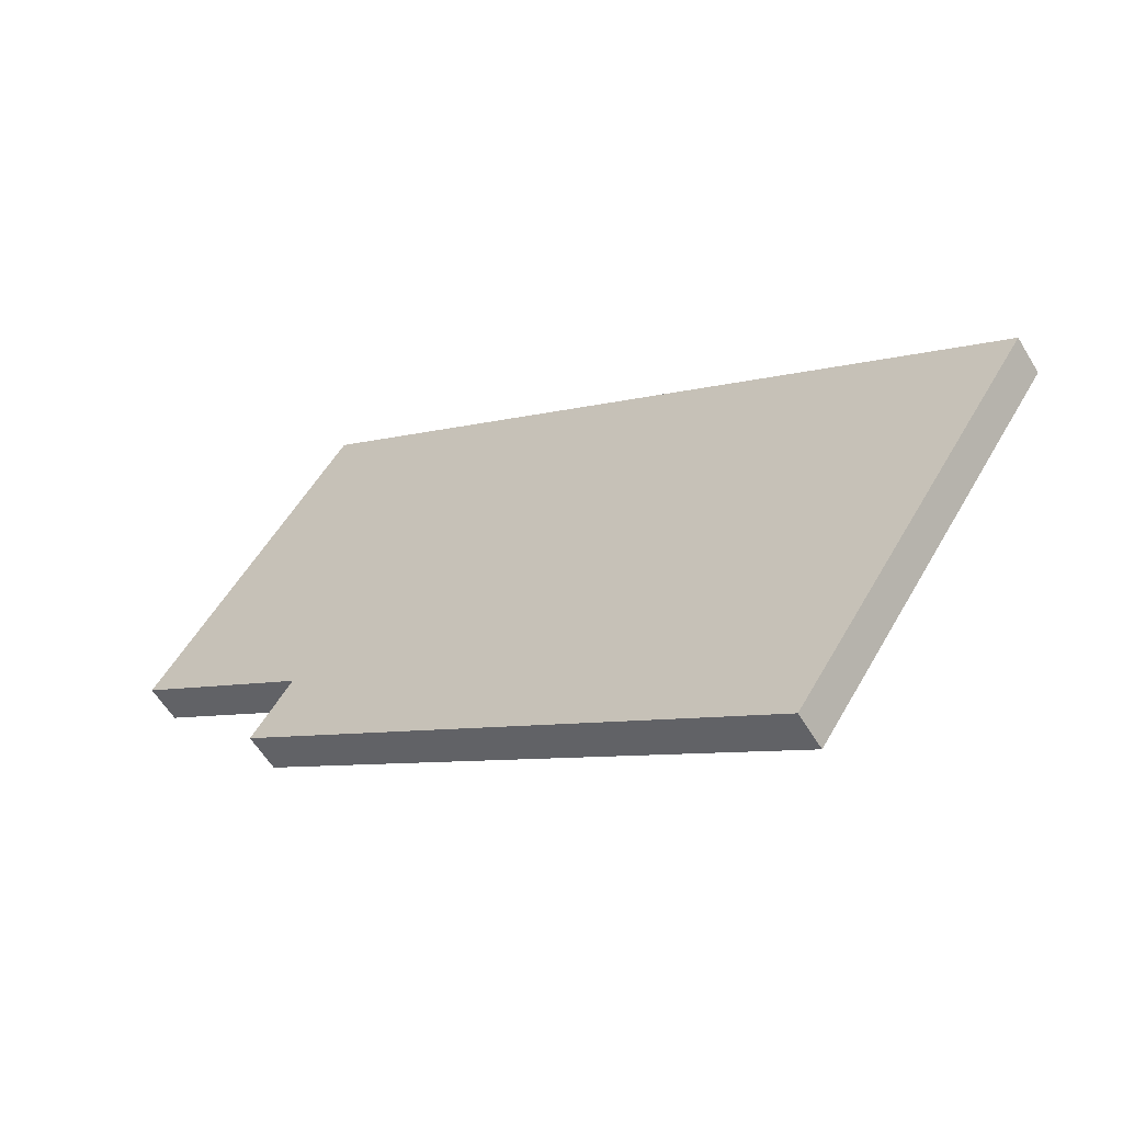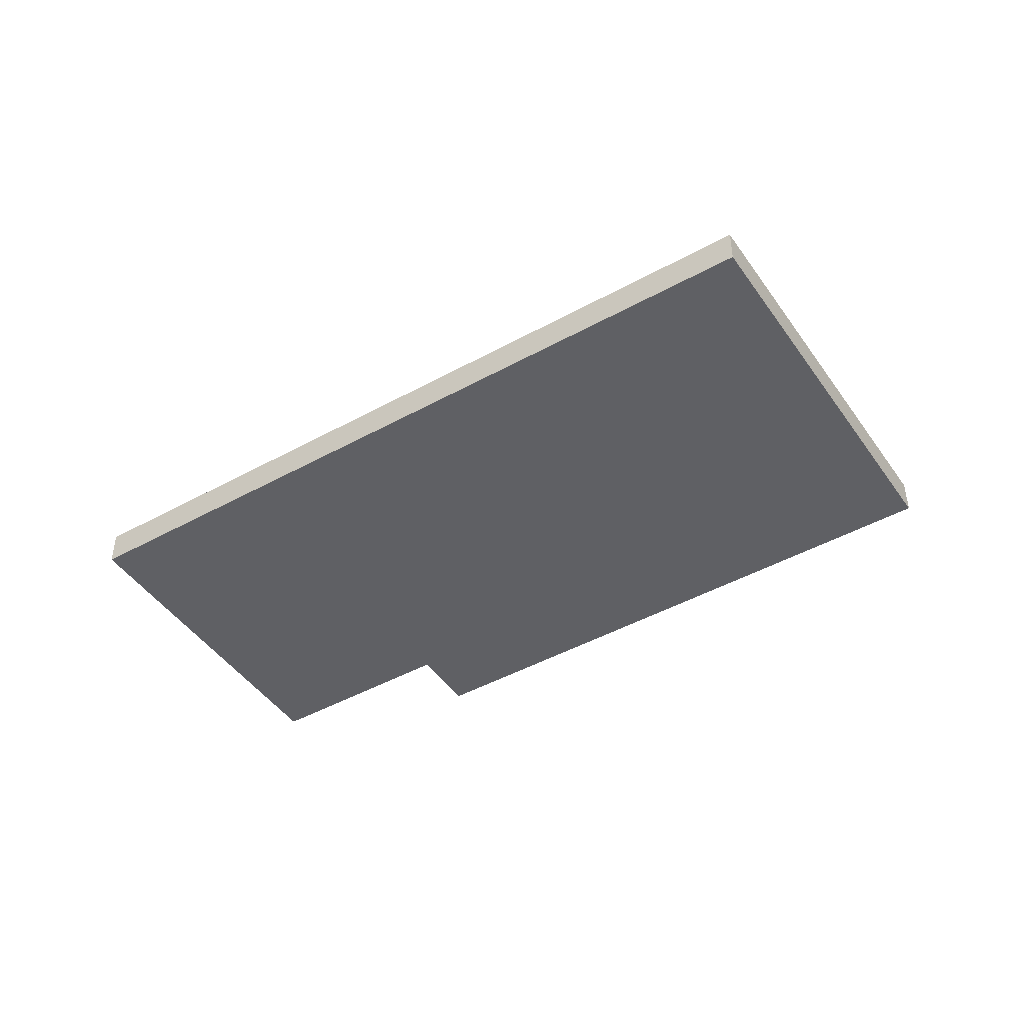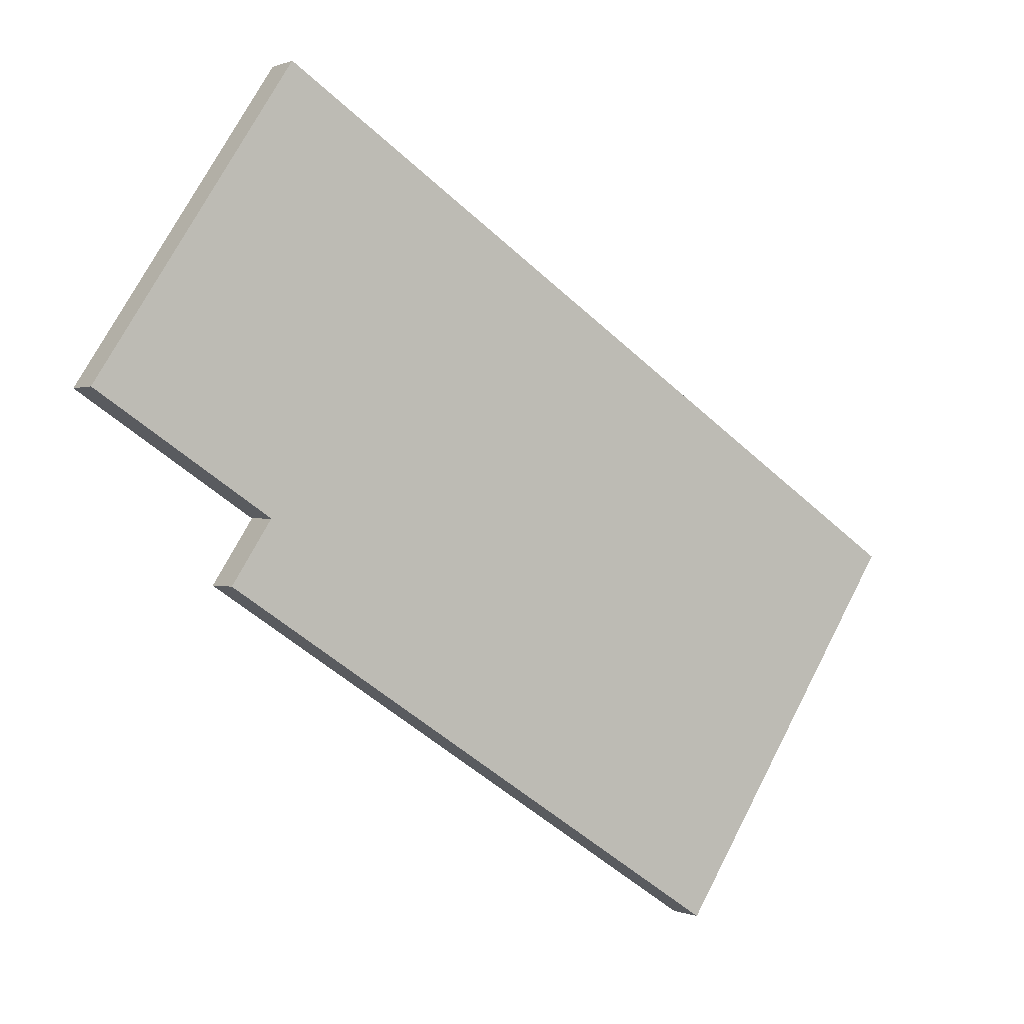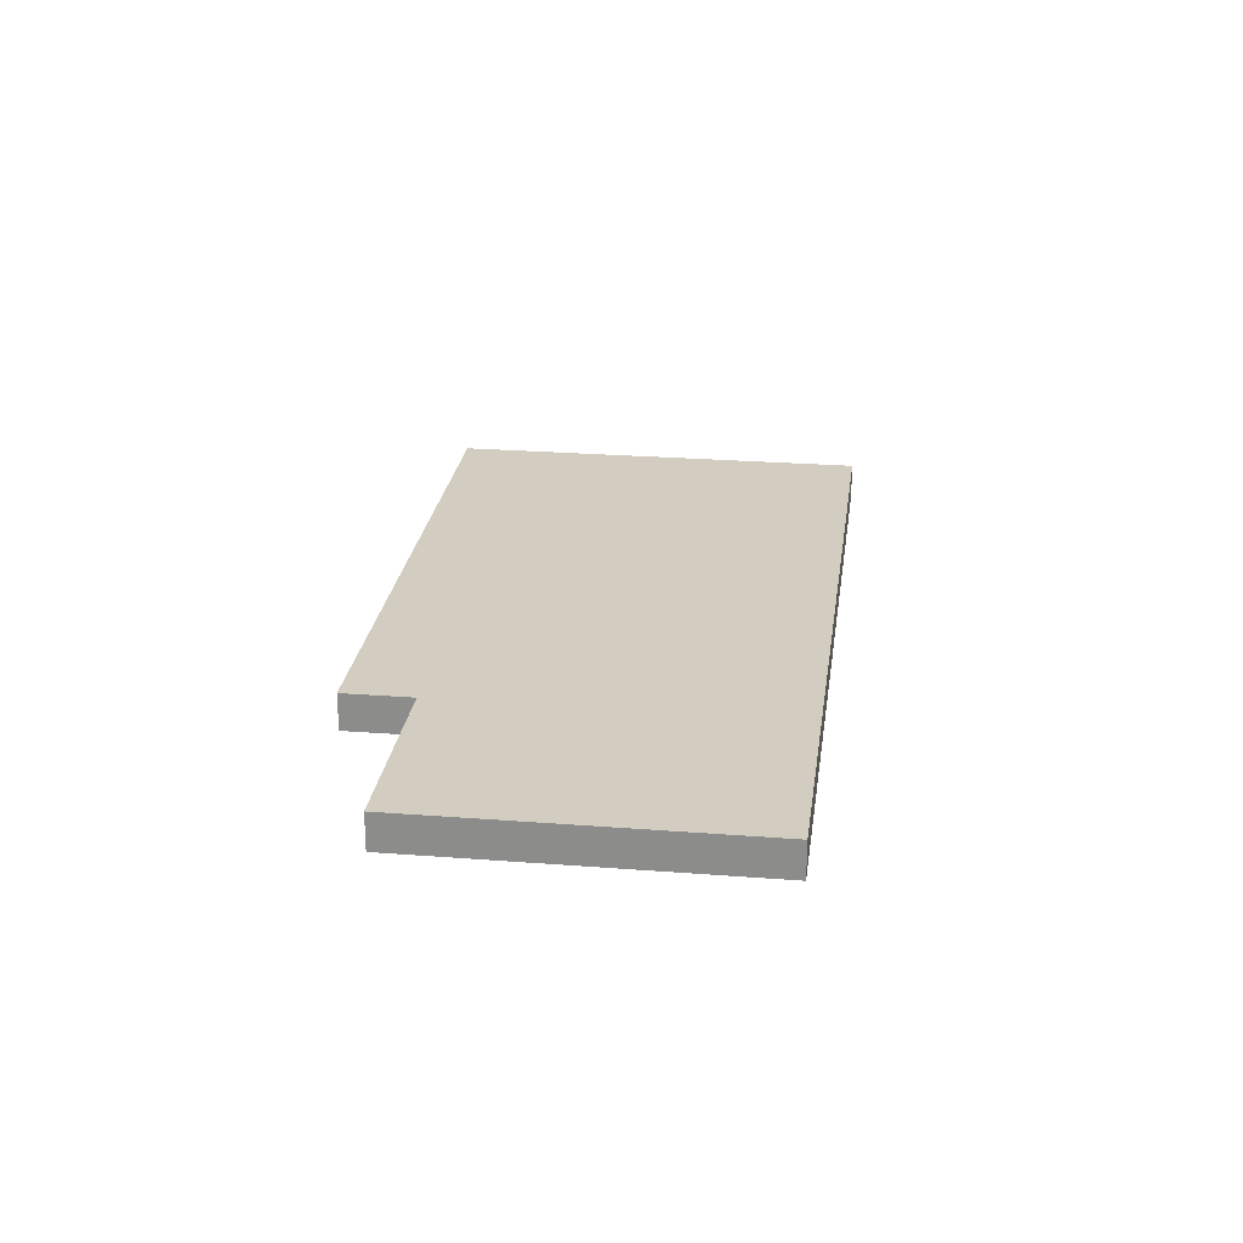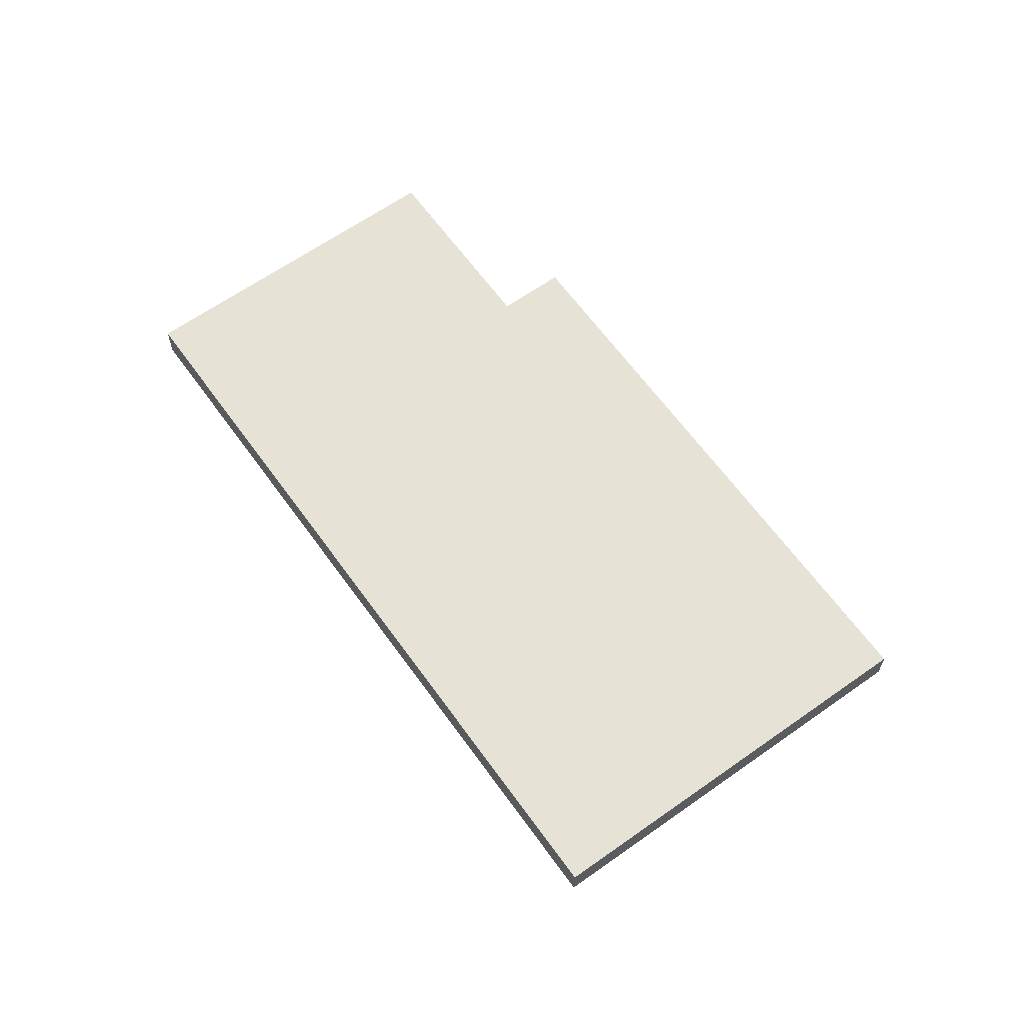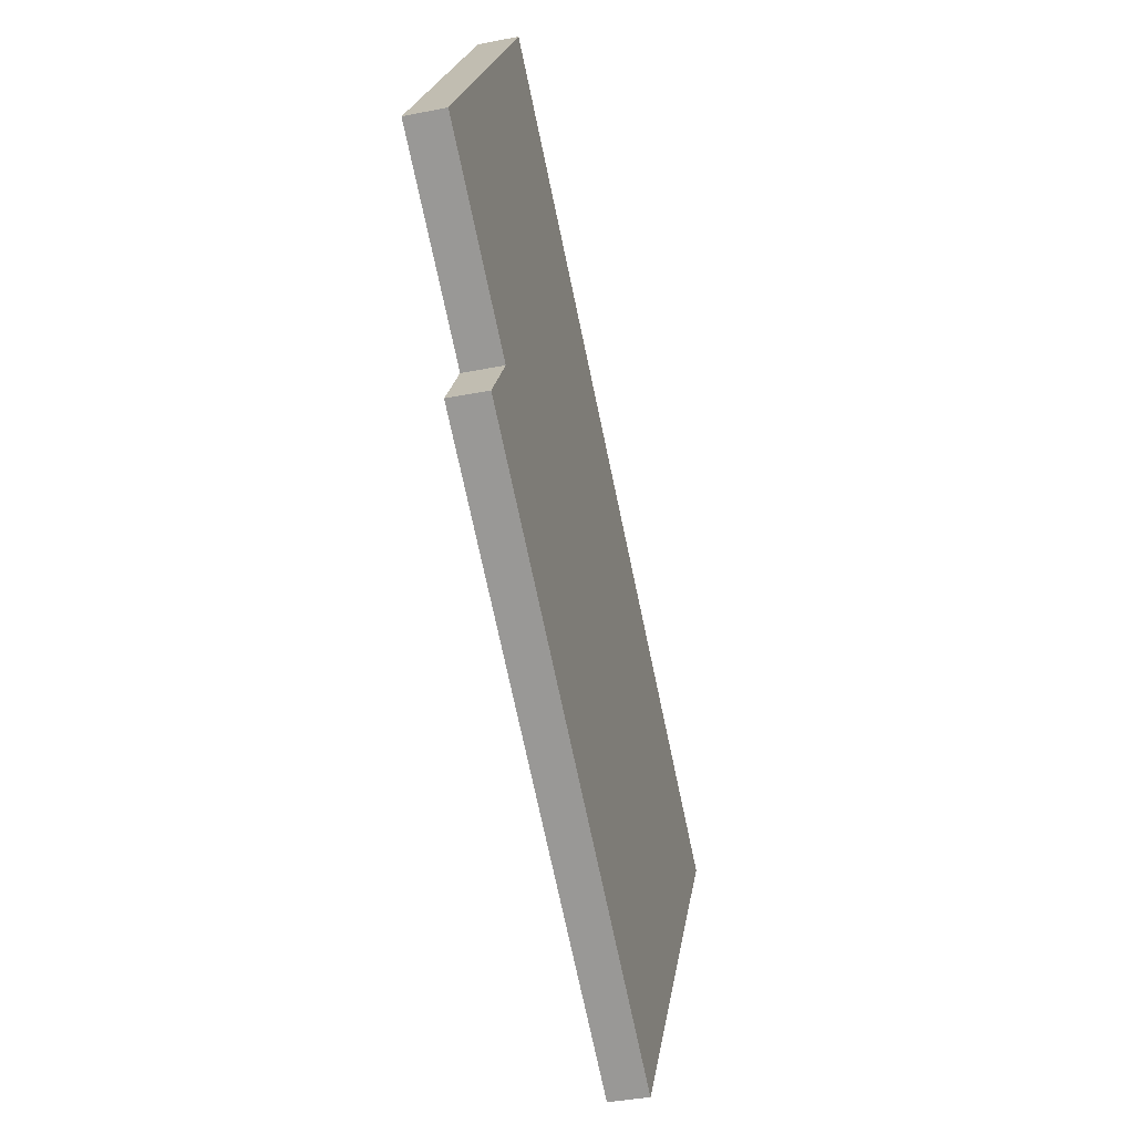
<metadata>
{"format":"obj","ext":"obj","renderer":"f3d","projection":"perspective","resolution":1024,"background":"white","views":[{"elev":-58.0,"azim":30.9,"up":"+Z"},{"elev":-45.3,"azim":65.7,"up":"+Y"},{"elev":-0.0,"azim":-33.6,"up":"+Z"},{"elev":24.6,"azim":-49.5,"up":"+Y"},{"elev":63.4,"azim":87.5,"up":"+Y"},{"elev":-37.8,"azim":-75.8,"up":"+Z"}]}
</metadata>
<code>
v  2.498 0.525 3.829
v  2.431 0.525 -1.586
v  0 0.525 3.215e-17
v  2.728 0.525 4.181
v  12.45 0.525 -2.164
v  9.01 0.525 -7.082
v  9.174 0.525 -7.189
v  11.61 0.525 -3.458
v  2.061 0.525 -2.153
v  1.88 0.525 -2.43
v  9.174 4.402e-16 -7.189
v  9.01 4.336e-16 -7.082
v  1.88 1.488e-16 -2.43
v  2.431 9.711e-17 -1.586
v  0 0 0
v  2.061 1.318e-16 -2.153
v  2.498 -2.345e-16 3.829
v  2.728 -2.56e-16 4.181
v  12.45 1.325e-16 -2.164
v  11.61 2.117e-16 -3.458
g defaultobject
f 1 2 3
f 2 1 4
f 2 4 5
f 2 5 6
f 6 5 7
f 7 5 8
f 9 6 10
f 6 9 2
f 11 6 7
f 6 11 10
f 10 11 12
f 10 12 13
f 14 3 2
f 3 14 15
f 13 9 10
f 9 13 2
f 2 13 16
f 2 16 14
f 15 1 3
f 1 15 17
f 1 17 4
f 4 17 18
f 18 5 4
f 5 18 19
f 8 11 7
f 11 8 20
f 20 8 5
f 20 5 19
f 17 19 18
f 19 17 15
f 19 15 14
f 19 14 16
f 19 16 13
f 19 13 12
f 19 12 20
f 20 12 11

</code>
